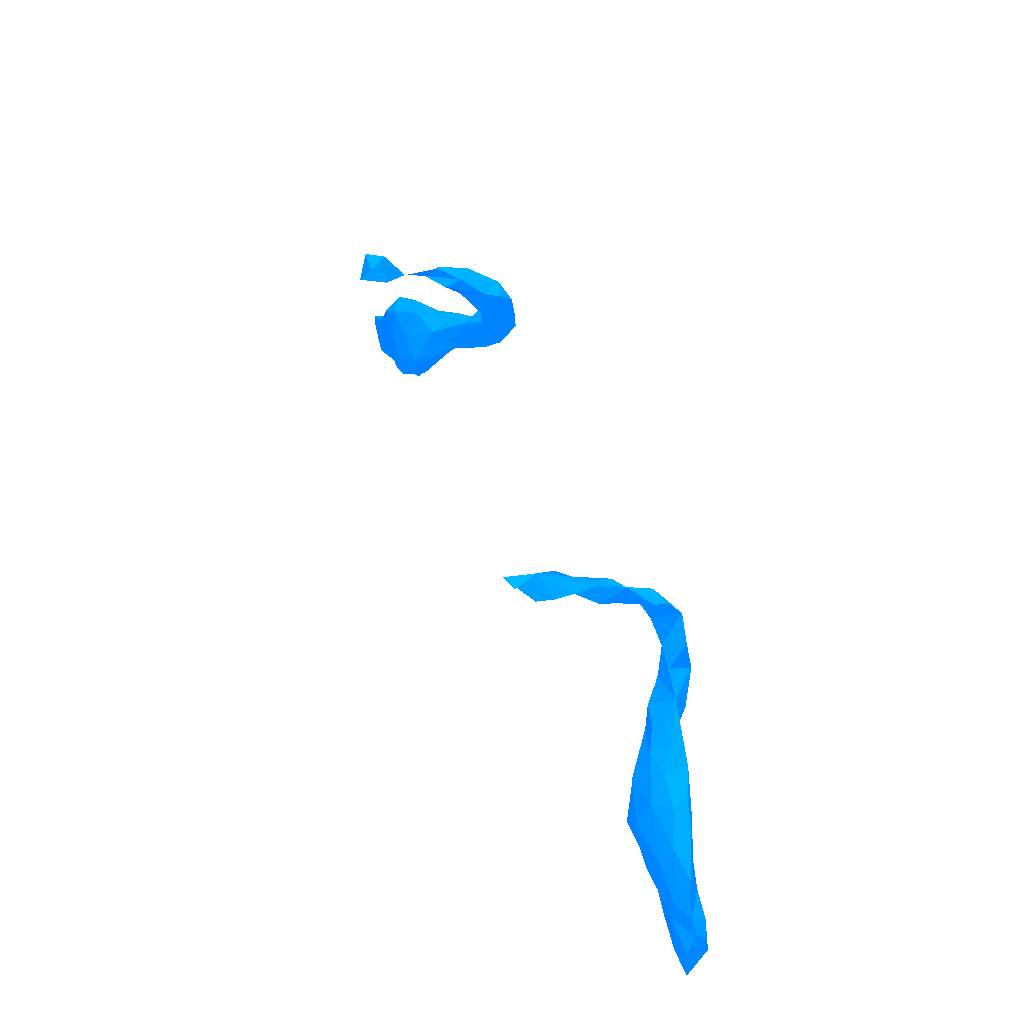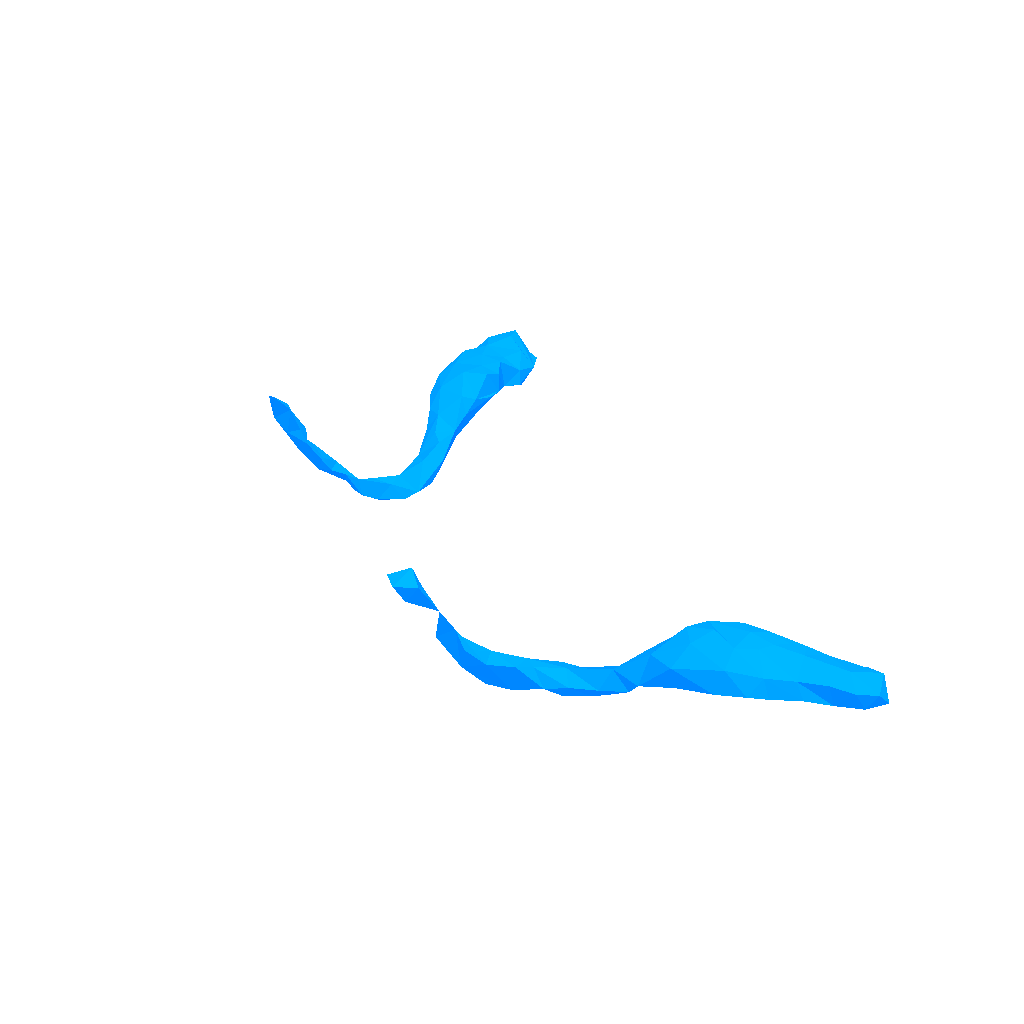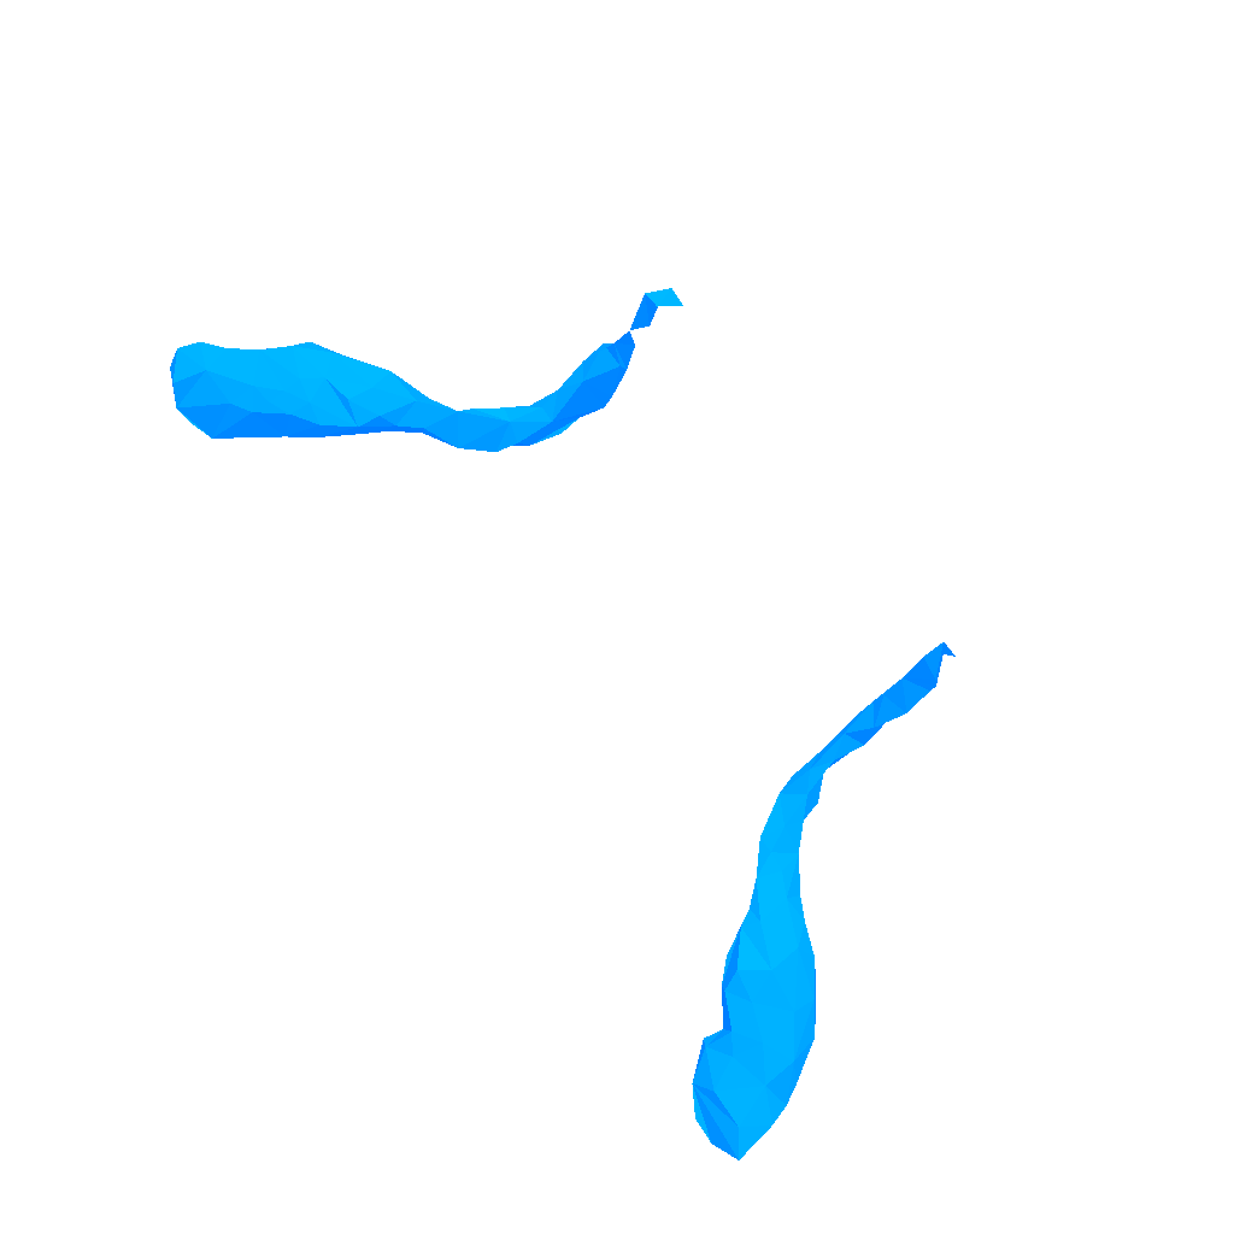
<metadata>
{"format":"obj","ext":"obj","renderer":"f3d","projection":"perspective","resolution":1024,"background":"white","views":[{"elev":54.0,"azim":67.7,"up":"+Y"},{"elev":29.7,"azim":-113.5,"up":"+Z"},{"elev":79.5,"azim":53.5,"up":"+Z"}]}
</metadata>
<code>
g
v -55.34 -2.363 -68.04 0 0.3843 1
v -55.96 -0.4055 -65.99 0 0.3843 1
v -53.05 -1.684 -69.11 0 0.3843 1
v -52.67 -3.164 -65.65 0 0.3843 1
v -50.63 -4.496 -67.33 0 0.3843 1
v -47.98 -4.056 -67.97 0 0.3843 1
v -45.81 -3.244 -69.16 0 0.3843 1
v -46.73 -0.2999 -70.26 0 0.3843 1
v -46.85 0.7425 -65.74 0 0.3843 1
v -43.9 0.2546 -69.98 0 0.3843 1
v -55.21 0.8516 -68.05 0 0.3843 1
v -54.95 2.121 -65.77 0 0.3843 1
v -52.72 0.9286 -69.21 0 0.3843 1
v -51.52 0.7471 -65.13 0 0.3843 1
v -52.71 3.421 -68.47 0 0.3843 1
v -52.44 4.153 -65.65 0 0.3843 1
v -51.17 6.607 -67.9 0 0.3843 1
v -50.09 7.058 -65.7 0 0.3843 1
v -48.02 6.025 -69.15 0 0.3843 1
v -49.22 10.09 -67.96 0 0.3843 1
v -48.2 10.33 -65.58 0 0.3843 1
v -48.16 12.39 -67.73 0 0.3843 1
v -44.63 11.54 -69.38 0 0.3843 1
v -46.73 4.021 -64.96 0 0.3843 1
v -44.43 2.182 -65.57 0 0.3843 1
v -44.02 4.393 -64.89 0 0.3843 1
v -43.95 6.513 -64.52 0 0.3843 1
v -44.12 8.703 -64.48 0 0.3843 1
v -40.83 3.615 -68.63 0 0.3843 1
v -42.53 5.738 -69.16 0 0.3843 1
v -42.56 11.14 -64.64 0 0.3843 1
v -41.37 5.443 -64.53 0 0.3843 1
v -41.01 7.994 -64.11 0 0.3843 1
v -38.34 7.409 -64.54 0 0.3843 1
v -40.26 10.41 -69.57 0 0.3843 1
v -38.76 11.68 -64.13 0 0.3843 1
v -38.24 6.509 -67.65 0 0.3843 1
v -36.06 10.75 -68.95 0 0.3843 1
v -35.66 19.97 -72.06 0 0.3843 1
v -44.83 13.6 -65.72 0 0.3843 1
v -44.73 14.77 -68.87 0 0.3843 1
v -39.62 17.86 -67.55 0 0.3843 1
v -37.47 14.92 -70.97 0 0.3843 1
v -38.66 14.82 -65.36 0 0.3843 1
v -35.19 18.22 -68.17 0 0.3843 1
v -39.55 17.04 -70.64 0 0.3843 1
v -35.7 10.77 -64.99 0 0.3843 1
v -33.62 20.11 -74.23 0 0.3843 1
v -32.15 23.57 -73.99 0 0.3843 1
v -32.82 16.95 -72.51 0 0.3843 1
v -31.55 21.15 -75.61 0 0.3843 1
v -32.19 21.69 -71.31 0 0.3843 1
v -29.14 19.28 -73.41 0 0.3843 1
v -29.41 22.97 -76.81 0 0.3843 1
v -26.35 22.72 -74.51 0 0.3843 1
v -26.91 24.04 -76.66 0 0.3843 1
v -35.38 13.54 -65.27 0 0.3843 1
v -34.7 13.85 -70.4 0 0.3843 1
v -33.91 14.54 -67.35 0 0.3843 1
v -32.37 17.15 -69.56 0 0.3843 1
v -30.07 26.61 -74.09 0 0.3843 1
v -28.53 26.62 -76.31 0 0.3843 1
v -27.91 25.98 -72.61 0 0.3843 1
v -28.57 29.29 -74.46 0 0.3843 1
v -26.26 32.55 -75.19 0 0.3843 1
v -26.95 29.96 -72.05 0 0.3843 1
v -25.37 35.73 -73.93 0 0.3843 1
v -25.47 25.28 -73.47 0 0.3843 1
v -24.98 26.76 -76.15 0 0.3843 1
v -24.83 29.86 -72.06 0 0.3843 1
v -27.3 32.53 -71.12 0 0.3843 1
v -25.82 35.14 -68.89 0 0.3843 1
v -27.85 36.66 -69.26 0 0.3843 1
v -27.5 39.32 -66.64 0 0.3843 1
v -26.21 39.9 -64.33 0 0.3843 1
v -26 39.17 -70.03 0 0.3843 1
v -25.67 41.67 -61.6 0 0.3843 1
v -25.67 45.91 -59.18 0 0.3843 1
v -24.07 39.21 -66.24 0 0.3843 1
v -24.9 41.96 -65.59 0 0.3843 1
v -26.89 44.67 -56.91 0 0.3843 1
v -24.46 44.52 -55.48 0 0.3843 1
v -25.59 47.41 -56.79 0 0.3843 1
v -23.88 30.42 -75.56 0 0.3843 1
v -24.07 33.24 -75.21 0 0.3843 1
v -22.81 35.93 -73.06 0 0.3843 1
v -22.85 37.14 -71.02 0 0.3843 1
v -23.79 39.96 -68.32 0 0.3843 1
v -23.98 43.18 -58.65 0 0.3843 1
v -23.09 47.18 -56.59 0 0.3843 1
v 45.21 -2.367 -68.32 0 0.3843 1
v 44.48 0.1206 -70.65 0 0.3843 1
v 48.41 -4.337 -68.39 0 0.3843 1
v 48.43 -3.138 -70.62 0 0.3843 1
v 47.18 -0.9962 -66 0 0.3843 1
v 51.64 -4.506 -68.74 0 0.3843 1
v 53.13 -1.522 -69.11 0 0.3843 1
v 51.74 -1.133 -65.28 0 0.3843 1
v 54.53 -3.205 -65.76 0 0.3843 1
v 23.86 36.77 -68.85 0 0.3843 1
v 23.78 38.98 -67.62 0 0.3843 1
v 24.02 40 -65.53 0 0.3843 1
v 24.23 42.12 -60.52 0 0.3843 1
v 23.85 42.25 -62.72 0 0.3843 1
v 24.04 44.92 -60.45 0 0.3843 1
v 23.64 44.36 -56.89 0 0.3843 1
v 23.75 46.56 -54.56 0 0.3843 1
v 27.09 22.52 -75.09 0 0.3843 1
v 28.24 20.11 -72.15 0 0.3843 1
v 29.58 20.4 -74.75 0 0.3843 1
v 32.07 19.59 -74.39 0 0.3843 1
v 32.29 22.56 -72.79 0 0.3843 1
v 34.01 15.72 -71.92 0 0.3843 1
v 28.91 23.05 -71.99 0 0.3843 1
v 30.35 19.9 -70.26 0 0.3843 1
v 31.65 16.76 -69.51 0 0.3843 1
v 32.74 19.57 -69.75 0 0.3843 1
v 34.91 11.96 -66.66 0 0.3843 1
v 33.87 14.03 -68.35 0 0.3843 1
v 35.74 13.97 -66.11 0 0.3843 1
v 35.44 18.01 -68.34 0 0.3843 1
v 36.12 19.67 -70.74 0 0.3843 1
v 25.47 25.22 -75.11 0 0.3843 1
v 24.76 27.64 -75.37 0 0.3843 1
v 25.43 29.41 -72.85 0 0.3843 1
v 24.45 31.88 -74.35 0 0.3843 1
v 24.09 34.44 -72.88 0 0.3843 1
v 26.47 31.01 -75.68 0 0.3843 1
v 26.32 31.98 -71.72 0 0.3843 1
v 26.63 34.51 -73.5 0 0.3843 1
v 27.57 27.4 -72.84 0 0.3843 1
v 29.7 23.86 -75.92 0 0.3843 1
v 29.64 25.28 -72.9 0 0.3843 1
v 28.96 28.15 -75.35 0 0.3843 1
v 24.61 34.65 -70.46 0 0.3843 1
v 26.98 35.89 -71.61 0 0.3843 1
v 26.21 37.31 -67.76 0 0.3843 1
v 26.29 40.14 -68.43 0 0.3843 1
v 26.43 42.93 -64.48 0 0.3843 1
v 27.19 40.57 -64.45 0 0.3843 1
v 26.85 43.63 -61.65 0 0.3843 1
v 24.64 46.52 -58.12 0 0.3843 1
v 26.38 43.94 -57.31 0 0.3843 1
v 25.8 46.75 -55.14 0 0.3843 1
v 26.93 43.96 -59.33 0 0.3843 1
v 36.52 8.831 -67.57 0 0.3843 1
v 38.37 8.657 -64.52 0 0.3843 1
v 37.35 10.22 -69.69 0 0.3843 1
v 38.77 6.488 -68.02 0 0.3843 1
v 39.34 6.313 -65.35 0 0.3843 1
v 42.92 1.119 -67.2 0 0.3843 1
v 42.66 3.877 -69.41 0 0.3843 1
v 42.07 7.91 -64.76 0 0.3843 1
v 42.15 1.513 -69.36 0 0.3843 1
v 43.25 4.344 -65.26 0 0.3843 1
v 42.25 9.689 -69.98 0 0.3843 1
v 45.27 6.424 -69.39 0 0.3843 1
v 45.4 2.771 -65.73 0 0.3843 1
v 47.31 2.971 -70.09 0 0.3843 1
v 46.18 6.278 -64.9 0 0.3843 1
v 46.34 9.457 -69.46 0 0.3843 1
v 45.62 11.02 -65.28 0 0.3843 1
v 38.49 17.76 -71.83 0 0.3843 1
v 38.64 12.94 -71.07 0 0.3843 1
v 40.41 15.6 -66.31 0 0.3843 1
v 40.61 11.66 -64.56 0 0.3843 1
v 38.65 18.12 -68.7 0 0.3843 1
v 42.35 14.36 -70.71 0 0.3843 1
v 42.46 16.54 -68.18 0 0.3843 1
v 41.49 16.85 -70.39 0 0.3843 1
v 45.15 14.73 -69.29 0 0.3843 1
v 45.89 13.69 -66.88 0 0.3843 1
v 49.89 -0.2229 -70.23 0 0.3843 1
v 50.55 2.113 -69.66 0 0.3843 1
v 49.97 3.77 -65.34 0 0.3843 1
v 49.75 7.794 -65.46 0 0.3843 1
v 49.19 11.33 -67.62 0 0.3843 1
v 51.91 6.649 -66.88 0 0.3843 1
v 52.92 2.101 -68.68 0 0.3843 1
v 53.1 4.405 -67.08 0 0.3843 1
v 53.75 1.898 -65.77 0 0.3843 1
g
f 2 11 1
f 1 1 5
f 4 2 1
f 5 1 3
f 5 4 5
f 7 6 5
f 7 9 5
f 14 12 2
f 12 16 15
f 15 17 15
f 15 18 17
f 8 13 19
f 17 19 15
f 17 20 19
f 18 21 17
f 24 18 16
f 28 18 27
f 20 21 22
f 25 25 25
f 10 29 7
f 32 27 26
f 31 44 40
f 29 25 7
f 29 37 29
f 29 32 25
f 34 32 29
f 34 32 32
f 35 37 30
f 33 47 31
f 44 31 36
f 42 39 46
f 47 34 37
f 43 50 58
f 39 39 48
f 48 51 48
f 39 48 48
f 48 54 51
f 55 53 53
f 56 68 55
f 57 45 44
f 45 45 45
f 45 52 39
f 38 59 47
f 39 48 39
f 50 59 58
f 59 59 58
f 59 45 59
f 60 60 50
f 60 60 60
f 52 45 60
f 60 50 50
f 53 53 60
f 53 60 60
f 63 55 68
f 53 52 60
f 49 61 49
f 61 62 54
f 61 64 62
f 61 64 61
f 54 62 54
f 63 61 49
f 70 63 68
f 62 64 69
f 66 64 61
f 69 70 68
f 64 84 69
f 67 85 65
f 71 73 65
f 70 66 63
f 66 71 64
f 71 73 71
f 72 72 71
f 73 76 65
f 74 76 73
f 74 75 76
f 75 75 74
f 75 74 73
f 75 75 74
f 75 80 76
f 77 75 75
f 77 77 75
f 75 77 75
f 80 80 75
f 80 77 80
f 80 77 75
f 77 81 77
f 81 81 77
f 81 82 83
f 82 82 81
f 81 81 77
f 82 82 81
f 78 78 77
f 78 78 78
f 81 83 78
f 85 69 84
f 85 85 70
f 85 86 70
f 70 72 70
f 86 72 72
f 72 72 72
f 67 67 67
f 67 88 87
f 87 79 72
f 88 75 79
f 89 81 77
f 77 78 89
f 82 82 89
f 78 90 82
f 82 82 82
f 78 78 90
f 90 90 82
f 78 90 90
f 95 151 95
f 94 91 92
f 96 91 93
f 98 91 99
f 91 95 91
f 92 173 94
f 96 96 93
f 94 96 93
f 96 97 96
f 135 100 127
f 100 100 135
f 104 102 102
f 104 105 104
f 106 105 105
f 106 107 106
f 107 106 106
f 107 107 106
f 109 108 108
f 109 108 109
f 110 123 132
f 132 112 111
f 113 110 111
f 114 112 133
f 115 114 109
f 115 117 115
f 116 115 109
f 116 113 113
f 133 112 133
f 118 119 146
f 118 119 119
f 120 119 118
f 120 121 116
f 117 121 112
f 125 126 124
f 100 130 127
f 124 124 123
f 124 128 123
f 127 130 128
f 123 110 108
f 131 125 123
f 131 129 125
f 128 134 123
f 130 136 129
f 123 134 132
f 133 131 114
f 128 131 128
f 132 132 112
f 131 133 128
f 125 135 126
f 129 135 125
f 137 101 135
f 129 129 129
f 136 136 129
f 101 100 135
f 101 101 100
f 100 101 136
f 101 102 101
f 101 104 102
f 101 138 138
f 104 101 102
f 104 104 102
f 104 103 104
f 102 104 138
f 106 105 103
f 137 102 101
f 101 138 136
f 140 104 102
f 142 141 139
f 136 137 136
f 129 136 135
f 137 135 136
f 136 137 136
f 137 140 137
f 138 139 140
f 139 141 140
f 106 106 105
f 105 142 142
f 107 107 106
f 145 143 104
f 142 143 145
f 142 143 142
f 142 107 143
f 142 142 143
f 107 144 142
f 142 145 141
f 142 143 143
f 107 107 107
f 107 107 107
f 147 118 149
f 166 118 147
f 149 146 148
f 149 118 146
f 149 152 149
f 152 152 154
f 155 150 152
f 158 155 151
f 98 175 95
f 164 113 113
f 164 156 149
f 163 170 168
f 163 169 170
f 170 171 168
f 169 171 170
f 177 171 172
f 159 174 173
f 178 161 177
f 178 176 180
f 97 179 181
f 178 178 180
f 179 180 180
f 172 176 177
f 166 162 165
f 172 162 176
f 180 180 180
f 180 180 181
f 179 180 181
f 180 181 181
f 175 180 176
f 178 180 180
f 178 180 179
f 181 175 98
f 179 97 174
f 174 97 173
f 177 178 178
f 180 175 181
f 178 179 174
f 159 178 174
f 177 176 178
f 161 178 159
f 159 174 159
f 176 160 175
f 157 161 159
f 159 173 92
f 171 177 168
f 168 177 161
f 169 172 171
f 172 165 162
f 165 169 167
f 169 165 172
f 169 163 167
f 166 153 162
f 163 170 163
f 163 168 164
f 166 147 153
f 122 163 163
f 167 163 122
f 122 163 112
f 167 121 165
f 121 167 122
f 165 120 166
f 119 113 148
f 113 164 148
f 112 163 113
f 113 163 164
f 160 176 162
f 160 158 175
f 157 159 159
f 98 95 95
f 95 151 91
f 157 156 161
f 157 159 152
f 175 158 95
f 158 151 95
f 156 152 149
f 161 156 168
f 162 153 160
f 152 156 157
f 152 159 92
f 155 158 160
f 156 164 168
f 160 153 155
f 155 152 151
f 151 152 151
f 152 92 154
f 153 150 155
f 149 149 152
f 149 152 152
f 152 152 151
f 152 154 151
f 149 148 164
f 147 150 153
f 149 148 149
f 149 152 152
f 118 166 120
f 147 149 150
f 150 149 152
f 149 146 149
f 107 107 107
f 107 107 144
f 107 107 107
f 107 107 144
f 143 142 143
f 145 104 141
f 142 144 142
f 107 142 107
f 142 142 143
f 107 142 142
f 145 143 143
f 143 143 145
f 143 106 104
f 144 107 142
f 107 142 106
f 107 106 143
f 106 142 105
f 106 106 143
f 106 106 106
f 141 104 140
f 139 138 138
f 138 138 138
f 138 137 136
f 138 140 137
f 137 138 138
f 140 102 137
f 137 137 136
f 142 139 104
f 104 139 138
f 104 104 102
f 137 102 137
f 135 137 137
f 100 136 130
f 105 142 104
f 106 103 104
f 102 138 101
f 104 103 104
f 102 101 101
f 136 136 130
f 136 129 129
f 129 129 129
f 137 135 135
f 135 129 129
f 129 135 135
f 133 133 131
f 134 133 132
f 132 112 112
f 134 132 132
f 129 131 128
f 128 133 134
f 128 128 129
f 128 128 134
f 131 131 133
f 130 128 128
f 129 129 128
f 129 128 130
f 129 131 131
f 131 129 129
f 127 128 126
f 126 124 124
f 124 126 128
f 125 124 123
f 123 124 123
f 123 123 108
f 124 123 108
f 135 127 126
f 124 124 125
f 124 124 124
f 124 124 124
f 124 124 123
f 112 122 112
f 121 120 165
f 116 121 117
f 113 113 113
f 120 116 119
f 119 119 118
f 119 116 113
f 119 148 146
f 112 112 112
f 112 122 112
f 112 121 122
f 119 116 119
f 119 116 119
f 115 112 114
f 112 133 112
f 112 115 112
f 116 115 116
f 117 112 115
f 116 116 119
f 119 116 116
f 116 116 113
f 113 113 116
f 117 115 116
f 115 114 115
f 114 131 123
f 109 113 116
f 109 109 113
f 114 123 109
f 112 113 111
f 113 113 113
f 113 113 111
f 113 113 113
f 133 112 132
f 132 111 110
f 110 113 109
f 109 113 113
f 108 110 109
f 123 124 108
f 123 108 109
f 124 108 108
f 120 118 118
f 118 118 146
f 107 107 106
f 106 105 106
f 105 104 105
f 105 104 103
f 104 102 104
f 102 101 102
f 101 100 101
f 101 100 100
f 181 99 181
f 97 181 97
f 181 99 97
f 181 98 99
f 173 96 94
f 99 98 99
f 99 99 97
f 97 97 96
f 99 96 97
f 97 96 96
f 99 91 96
f 96 173 97
f 96 96 96
f 96 96 96
f 96 96 93
f 94 93 93
f 96 93 93
f 95 91 98
f 91 94 93
f 91 91 93
f 151 151 95
f 154 92 91
f 151 154 91
f 90 82 90
f 82 90 83
f 90 90 90
f 83 90 78
f 90 82 82
f 82 82 82
f 77 78 77
f 78 82 89
f 89 82 81
f 87 72 86
f 87 86 86
f 89 77 77
f 88 79 87
f 88 67 76
f 67 87 86
f 67 86 67
f 86 72 70
f 72 71 70
f 86 86 85
f 86 85 67
f 67 85 85
f 85 85 84
f 67 85 85
f 67 67 85
f 70 70 69
f 69 85 70
f 84 69 69
f 90 82 82
f 78 83 78
f 82 81 81
f 81 77 77
f 82 82 82
f 81 81 81
f 82 81 81
f 81 77 77
f 82 81 81
f 78 77 77
f 77 77 80
f 77 80 75
f 77 77 75
f 75 80 75
f 80 75 88
f 77 77 75
f 75 75 79
f 80 88 76
f 75 74 79
f 74 75 75
f 79 74 72
f 72 74 73
f 78 77 81
f 77 77 75
f 77 75 77
f 75 77 75
f 75 73 74
f 74 72 72
f 76 67 65
f 72 73 72
f 74 73 73
f 73 71 73
f 76 67 67
f 72 72 72
f 72 73 71
f 71 66 70
f 66 71 71
f 65 65 71
f 65 85 84
f 65 84 64
f 69 69 56
f 62 69 56
f 69 68 56
f 56 56 55
f 56 56 69
f 65 67 65
f 65 67 65
f 65 64 64
f 66 61 63
f 64 64 64
f 64 64 62
f 62 56 54
f 65 64 71
f 65 65 64
f 64 64 61
f 55 63 53
f 61 61 49
f 49 49 48
f 61 54 49
f 63 52 53
f 52 63 49
f 55 53 53
f 60 50 53
f 39 52 48
f 60 45 59
f 45 60 60
f 50 50 58
f 59 50 60
f 45 45 59
f 50 58 58
f 58 59 38
f 58 58 38
f 59 57 47
f 39 42 39
f 60 45 45
f 45 45 44
f 45 45 45
f 45 57 59
f 57 36 47
f 58 38 35
f 68 55 55
f 54 56 53
f 55 53 55
f 55 53 56
f 53 53 53
f 53 53 53
f 53 55 53
f 53 53 53
f 54 54 51
f 53 51 54
f 49 48 52
f 51 53 48
f 48 53 50
f 53 48 53
f 49 48 48
f 49 54 48
f 48 48 51
f 39 48 50
f 48 48 39
f 48 48 48
f 46 39 43
f 39 50 43
f 39 39 46
f 57 47 47
f 38 47 38
f 47 34 47
f 38 47 37
f 47 37 37
f 39 45 45
f 45 39 42
f 45 42 44
f 36 57 44
f 43 58 35
f 42 40 44
f 23 43 35
f 42 46 41
f 41 46 22
f 46 43 23
f 40 42 41
f 40 41 22
f 22 41 22
f 40 21 31
f 21 40 22
f 22 46 23
f 38 58 38
f 35 38 37
f 47 33 34
f 33 32 34
f 37 34 29
f 36 31 31
f 36 31 47
f 37 29 37
f 29 32 29
f 23 35 19
f 31 28 33
f 33 27 32
f 30 37 29
f 32 25 32
f 29 29 29
f 29 29 10
f 31 31 28
f 31 21 28
f 32 26 25
f 25 32 25
f 30 29 10
f 30 10 8
f 10 7 10
f 10 30 10
f 27 33 28
f 27 18 24
f 19 35 30
f 27 24 26
f 26 25 25
f 25 26 24
f 25 9 25
f 19 30 8
f 9 24 14
f 22 22 20
f 22 23 20
f 20 23 19
f 24 9 25
f 19 13 15
f 21 20 17
f 21 18 28
f 24 16 14
f 16 18 15
f 13 8 3
f 16 12 14
f 12 15 11
f 11 15 15
f 11 15 13
f 14 2 4
f 11 13 1
f 12 11 2
f 25 9 7
f 10 7 8
f 7 7 10
f 9 14 5
f 8 7 5
f 5 6 7
f 7 6 7
f 6 5 5
f 5 5 6
f 3 8 5
f 14 4 5
f 1 5 5
f 1 13 3
f 1 3 1
f 1 1 1
f 1 5 4
f 11 1 1

</code>
